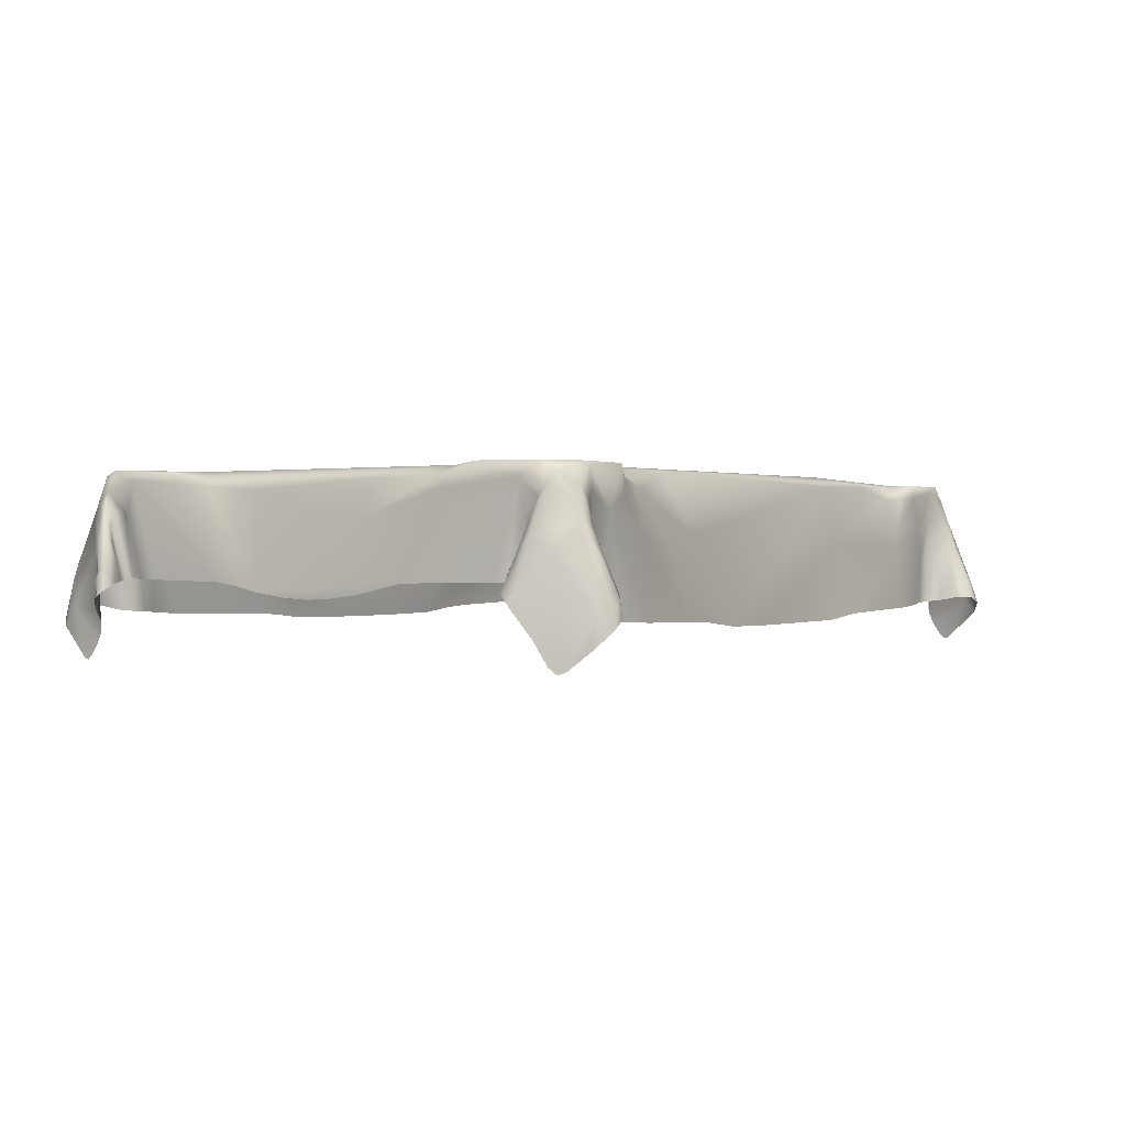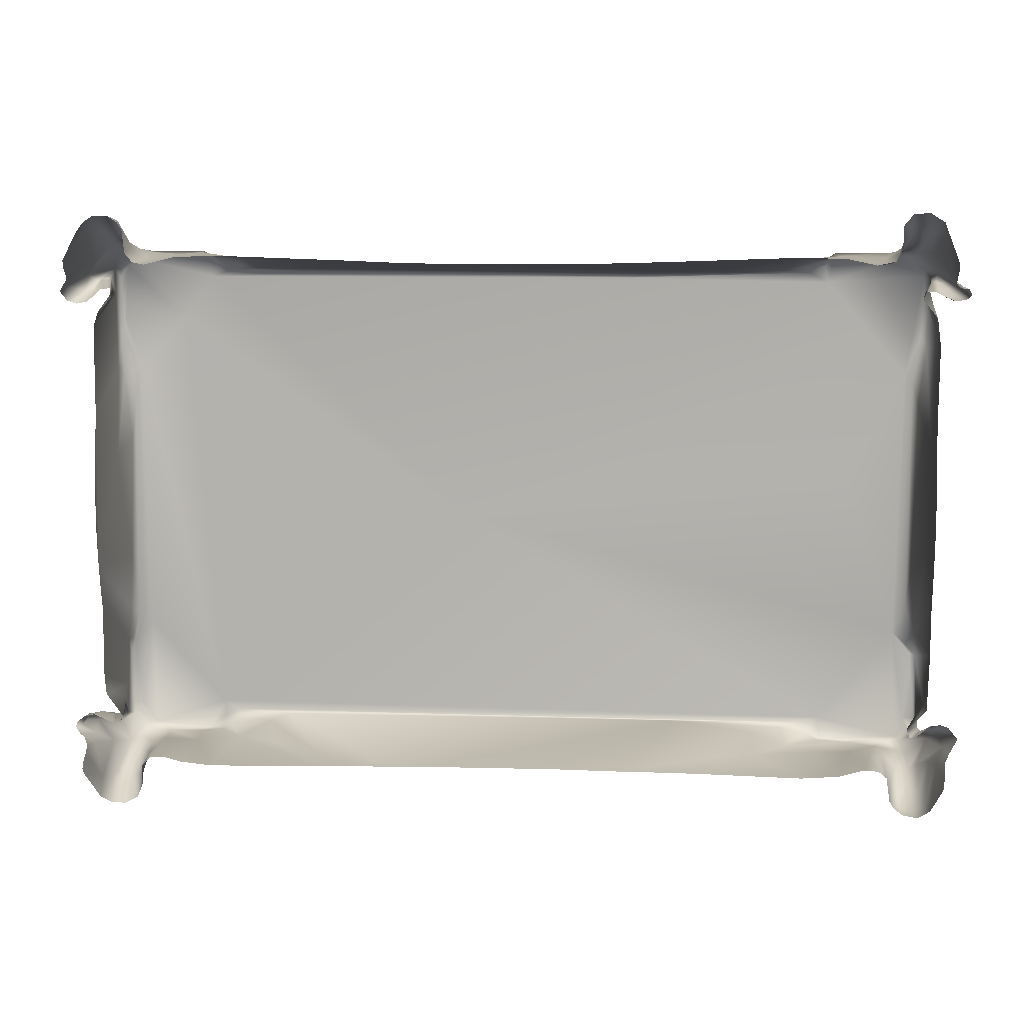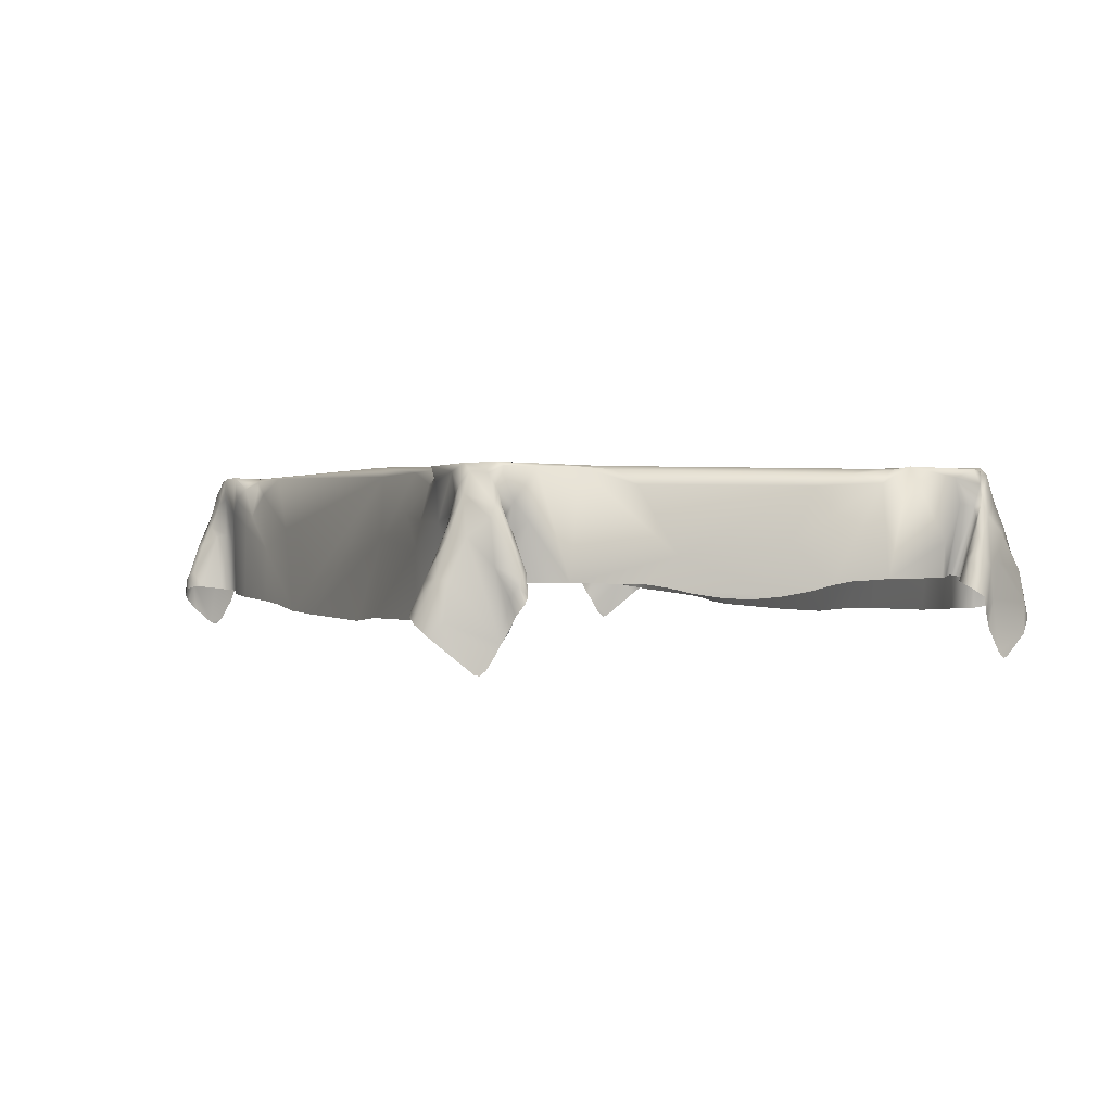
<metadata>
{"format":"obj","ext":"obj","renderer":"f3d","projection":"perspective","resolution":1024,"background":"white","views":[{"elev":0.3,"azim":-58.6,"up":"+Y"},{"elev":9.7,"azim":4.2,"up":"+Z"},{"elev":1.1,"azim":66.4,"up":"+Y"}]}
</metadata>
<code>
o Mat_Plane.008
v -2.467 4.687 14.28
v -17.39 7.647 14.28
v -20.62 7.782 13.69
v -17.6 7.126 14.5
v -18.59 7.512 14.63
v -18.28 7.794 14.48
v -18.42 7.924 14.53
v -18.99 7.198 14.6
v -19.52 6.487 14.5
v -19.35 5.279 14.47
v -20.13 7.99 14.57
v -19.74 6.677 14.6
v -20.27 7.992 11.36
v -19.96 7.424 14.71
v -19.76 5.31 14.71
v -19.91 6.605 14.79
v -20.59 8.089 12.75
v -19.82 5.376 15.2
v -18.12 8.038 4.102
v -20.39 8.064 14.29
v -20.09 6.396 15.11
v -20.21 7.64 14.71
v -19.99 5.727 15.36
v -20.59 7.654 14.25
v -20.51 7.895 14.32
v -20.28 6.379 15.17
v -20.13 5.642 15.45
v -20.93 6.748 14.15
v -20.38 5.157 15.49
v -20.53 4.98 15.36
v -20.73 7.06 14.05
v -20.83 7.008 14.03
v -20.96 6.424 13.85
v -20.72 6.467 14.47
v -20.54 5.948 13.43
v -20.44 5.911 13.92
v -20.75 5.886 13.64
v -21.19 5.898 13.97
v -20.25 5.983 13.72
v -21.15 5.773 13.67
v -3.089 8.038 11.97
v -2.916 7.967 11.78
v -9.175 8.121 14.07
v -2.634 7.044 13.56
v -2.67 7.39 13.82
v -2.856 6.742 13.85
v -3.16 8.068 14.56
v -2.564 7.088 14.03
v -2.735 7.886 14.28
v -2.744 5.907 13.93
v -5.375 7.802 14.33
v -2.982 7.926 14.54
v -3.606 7.92 14.63
v -2.456 6.318 13.78
v -2.535 7.331 14.23
v -4.592 7.757 14.57
v -2.442 7.056 14.05
v -20.63 4.778 15.16
v -2.178 6.156 13.8
v -3.267 7.502 14.7
v -2.995 7.218 14.83
v -5.508 7.033 14.54
v -3.222 6.917 14.88
v -2.882 6.788 14.97
v -3.284 6.574 14.94
v -2.806 6.049 15.23
v -2.669 5.999 15.04
v -2.277 5.7 14.07
v -3.392 5.945 15.08
v -3.16 6.39 15.13
v -2.996 5.758 15.42
v -18.84 5.242 3.641
v -4.02 5.27 14.51
v -2.709 5.023 15.4
v -3.504 5.406 15.3
v -20.65 5.725 7.859
v -5.092 7.841 3.845
v -4.767 8.098 3.699
v -4.153 7.92 3.626
v -3.583 7.671 3.613
v -4.011 5.272 3.749
v -3.772 6.448 3.749
v -3.461 7.326 3.597
v -18.67 5.229 14.63
v -3.202 8.038 6.181
v -3.511 5.305 3.578
v -3.205 8.005 3.625
v -3.193 6.834 3.329
v -3.184 7.243 3.443
v -2.91 8.006 5.923
v -3.43 5.375 3.043
v -2.928 7.933 6.767
v -2.966 7.959 3.672
v -2.788 8.05 5.688
v -2.744 7.993 3.98
v -3.202 5.992 2.962
v -2.899 7.423 3.542
v -3.294 5.678 2.888
v -2.674 8.081 5.642
v -2.654 7.743 4.042
v -2.963 6.41 3.084
v -3.125 5.642 2.793
v -2.668 7.367 4.498
v -2.395 4.5 3.779
v -2.703 6.791 3.482
v -2.56 7.411 4.069
v -2.735 6.068 3.058
v -2.962 5.522 2.767
v -2.845 5.129 2.764
v -19.58 7.016 3.678
v -2.454 6.878 4.271
v -2.278 6.477 4.273
v -2.607 6.632 4.873
v -2.353 6.682 4.251
v -2.528 6.241 3.704
v -2.003 5.592 4.392
v -20.64 5.433 3.21
v -2.179 5.773 4.592
v -20.07 8.038 6.161
v -2.337 4.95 4.044
v -4.545 5.233 3.615
v -20.59 7.247 4.568
v -20.27 5.96 13.92
v -20.63 5.94 4.951
v -20.57 7.21 4.187
v -20.65 7.575 4.056
v -20.5 5.909 4.309
v -17.63 7.778 3.946
v -18.9 7.833 3.629
v -18.43 7.741 3.705
v -20.21 7.597 3.525
v -20.43 7.228 3.545
v -20.78 7.194 4.137
v -20.88 6.735 4.318
v -19.67 7.864 3.612
v -3.67 7.22 14.57
v -21.09 6.144 4.44
v -21.01 6.581 4.194
v -17.04 6.665 3.72
v -21.13 6.092 4.308
v -21.17 5.906 4.253
v -17.94 7.205 3.692
v -20.05 6.961 3.367
v -20.36 6.61 3.201
v -21.23 5.64 4.378
v -20.17 6.692 3.211
v -21.08 5.325 4.206
v -10.72 4.982 3.725
v -19.96 6.44 3.242
v -20.77 5.341 4.009
v -20.05 6.244 3.061
v -19.86 5.91 3.149
v -20.55 5.938 3.08
v -20.31 5.911 2.883
v -19.85 5.408 2.774
v -18.85 7.017 3.629
v -19.22 5.269 3.736
v -19.74 5.387 3.06
v -20.12 5.335 2.644
v -2.738 7.76 6.207
v -8.013 7.911 4.05
v -20.57 7.614 12.06
v -20.46 8.038 13.14
v -17.74 7.769 14.32
v -12.58 4.981 14.51
v -9.224 5.001 3.697
v -9.309 4.997 14.54
v -20.33 7.396 14.71
v -20.21 7.007 14.88
v -20.48 7.742 6.529
v -20.63 7.425 14.1
v -5.34 5.187 3.572
v -20.77 6.495 13.82
v -20.92 6.203 13.71
v -2.685 6.65 8.223
v -4.894 8.006 14.36
v -2.866 7.947 14.29
v -2.565 7.345 14.12
v -20.35 7.832 10.43
v -20.4 7.662 7.77
v -2.399 6.785 13.93
v -2.271 6.414 13.85
v -20.85 4.507 14.44
v -2.096 5.907 13.98
v -2.026 5.601 13.89
v -12.84 8.038 8.744
v -2.12 5.394 14.02
v -2.81 7.703 11.36
v -4.663 8.038 14.64
v -4.826 8.038 4.166
v -20.5 7.073 10.17
v -20.49 7.831 11.84
v -2.609 5.831 7.398
v -20.65 5.916 11.2
v -2.733 8.083 14.13
v -2.774 8.038 12.78
v -2.647 8.007 12.58
v -2.79 7.924 3.914
v -3.061 6.92 3.319
v -2.611 5.898 6.975
v -16.33 8.01 14.19
v -8.441 6.671 14.32
v -2.355 6.321 4.463
v -2.862 5.904 4.316
v -14.03 5.001 14.54
v -2.613 5.591 9.155
v -2.616 5.83 10.84
v -2.61 5.631 8.505
v -20.87 5.876 4.072
v -2.862 7.701 7.604
v -4.28 8.038 9.509
v -20.5 7.961 5.801
v -20.57 7.799 5.754
v -15.15 5.111 14.58
v -17.69 5.182 14.66
v -15.83 5.139 3.639
v -20.04 8.112 3.752
v -20.55 7.978 3.981
v -20.6 7.686 4.068
v -18.46 7.951 3.701
v -20.72 7.044 4.223
v -20.81 6.325 4.456
v -20.22 7.218 3.416
v -21.24 5.561 4.296
v -20.66 5.943 5.336
v -20.64 5.909 6.887
v -20.65 5.83 7.405
v -20.65 5.631 8.498
v -20.64 5.61 9.509
v -4.812 8.057 13.99
v -2.895 8.038 4.192
v -18.16 5.197 3.582
v -19.68 7.559 14.62
v -20.14 8.038 12.07
v -20.13 8.084 14.46
v -20.41 6.966 14.88
v -5.669 6.536 14.58
v -20.51 6.103 15.16
v -20.54 7.138 13.77
v -20.6 5.468 15.22
v -20.48 6.846 14.03
v -21.25 5.558 13.88
v -20.92 4.969 14.17
v -2.664 7.319 4.172
v -2.636 8.02 14.03
v -2.988 5.977 13.77
v -6.749 7.967 14.2
v -2.926 7.529 14.68
v -2.522 7.094 14.33
v -6.321 6.482 3.702
v -5.772 7.736 14.27
v -5.11 7.717 14.47
v -2.713 6.775 14.7
v -4.373 7.02 14.61
v -3.474 6.243 14.7
v -3.736 6.353 14.52
v -2.346 5.108 14.06
v -2.451 5.522 3.87
v -4.607 5.228 14.63
v -3.714 5.556 14.53
v -3.642 5.292 14.59
v -3.297 5.39 15.55
v -5.208 8.003 14.2
v -6.39 7.411 3.965
v -15.88 5.87 3.711
v -4.423 8.038 3.666
v -5.66 7.827 3.966
v -7.051 7.161 14.28
v -4.845 7.744 3.712
v -3.464 6.468 3.593
v -20.36 8.099 4.201
v -3.067 8.074 3.744
v -3.088 7.686 3.535
v -2.482 7.135 3.972
v -2.658 5.431 2.978
v -20.35 7.926 6.414
v -20.55 7.264 4.46
v -20.28 5.974 4.446
v -20.16 7.968 3.622
v -20.69 7.413 3.955
v -2.63 7.874 4.628
v -18.27 7.851 3.798
v -20.64 6.435 3.752
v -19.79 6.329 3.534
v -20.79 4.689 3.961
v -19.53 5.286 3.704
v -19.71 5.307 3.526
v -20.39 5.178 2.707
v -20.57 4.977 2.891
v -5.466 5.185 14.67
v -16.34 6.349 14.5
v -2.604 7.065 4.157
v -2.659 6.404 10.6
v -18.76 8.09 3.66
v -7.221 5.151 3.63
v -2.466 6.24 14.27
v -3.951 6.286 14.5
v -13.5 4.991 3.713
v -18.4 8.038 4.297
v -7.21 6.095 3.731
v -2.633 8.009 13.41
v -2.61 5.91 11.35
v -16 5.15 14.61
v -20.01 7.361 3.485
v -19.36 6.44 3.727
v -20.62 7.85 4.717
v -18.29 7.971 14.27
v -18.68 8.072 14.64
v -19.74 8.009 14.62
v -20.07 6.859 14.89
v -20.58 8.078 14.04
v -2.624 6.432 13.93
v -2.34 5.851 13.74
v -2.673 5.945 13.38
v -5.318 8.021 4.038
v -2.35 5.835 4.634
v -2.656 8.038 4.188
v -2.488 6.344 4.465
v -20.35 5.945 4.301
v -20.9 5.855 4.504
v -20.48 8.038 5.683
v -20.49 6.217 3.134
v -3.5 5.324 14.84
v -19.93 5.374 15.35
v -20.1 5.321 15.48
v -2.476 4.405 3.518
v -2.635 4.827 3.014
v -8.097 5.111 3.659
v -2.468 4.47 14.42
v -2.121 5.74 13.78
v -20.79 4.47 3.819
v -21.12 5.757 4.466
v -2.447 4.908 14.16
v -8.13 5.111 14.58
v -8.713 7.92 14.18
v -2.6 5.936 6.148
v -20.57 8.038 5.46
v -20.57 8.081 4.202
v -20.65 5.944 13.12
v -20.81 4.888 4.066
v -5.595 7.136 3.727
v -20.92 5.122 4.181
v -20.29 7.956 3.732
v -18.45 8.038 14.07
v -17.99 7.949 14.24
v -15.35 6.831 14.31
v -17.88 6.878 14.57
v -19.14 8.038 13.12
v -19.6 5.292 14.51
v -20.27 5.543 15.47
v -20.76 4.433 14.75
v -2.593 5.941 12.78
v -2.65 7.57 14.13
v -2.708 7.046 14.03
v -2.904 5.945 13.94
v -4.928 7.838 14.48
v -3.069 7.669 14.7
v -2.253 6.606 14.02
v -2.11 6.076 13.92
v -3.138 6.011 15.31
v -2.632 5.284 15.16
v -2.973 5.255 15.58
v -2.493 4.388 14.65
v -4.889 7.046 3.637
v -4.233 7.111 3.629
v -3.693 5.291 3.73
v -3.326 6.238 3.221
v -2.868 6.917 3.331
v -2.257 6.144 4.061
v -3.035 5.989 4.485
v -2.98 5.954 4.309
v -2.611 5.724 7.862
v -2.806 5.958 4.719
v -18.06 7.972 4.001
v -18.4 8.01 3.966
v -20.71 6.654 4.299
v -17.29 7.562 3.955
v -16.9 7.953 4.042
v -20.18 6.208 2.99
v -20.75 4.387 3.58
v -3.157 5.322 2.761
v -3.328 5.374 2.887
v -14.24 5.019 3.689
v -15.02 5.1 3.665
v -2.613 5.726 10.39
v -2.613 5.633 9.763
v -2.632 5.942 4.926
v -2.562 5.883 4.586
v -2.228 5.185 4.178
v -20.64 5.593 9.078
v -20.65 5.7 10.25
v -20.97 5.843 13.6
v -2.476 4.354 14.55
v -20.82 4.379 14.6
v -2.423 4.373 3.637
v -20.78 4.354 3.692
f 1 361 363
f 173 31 36
f 4 291 2
f 311 17 3
f 4 6 5
f 4 5 347
f 6 164 345
f 308 8 5
f 12 9 233
f 166 300 328
f 11 22 309
f 12 16 15
f 14 169 310
f 22 169 14
f 17 163 234
f 19 378 374
f 21 169 236
f 251 247 268
f 20 311 25
f 16 310 21
f 26 23 21
f 168 169 22
f 25 311 24
f 238 350 27
f 26 27 23
f 27 325 324
f 171 24 3
f 28 24 32
f 171 32 24
f 28 236 24
f 38 28 33
f 34 243 183
f 34 183 351
f 35 3 339
f 37 392 174
f 40 174 392
f 377 265 139
f 197 188 42
f 196 42 41
f 43 344 201
f 51 356 176
f 45 301 245
f 354 355 246
f 177 195 47
f 177 52 49
f 49 353 245
f 53 47 189
f 189 56 53
f 52 357 248
f 55 353 49
f 248 249 55
f 54 313 50
f 178 353 55
f 181 312 48
f 55 358 57
f 358 182 181
f 54 59 313
f 182 54 181
f 62 56 252
f 60 53 136
f 268 237 62
f 253 248 64
f 253 296 249
f 61 357 60
f 61 60 63
f 254 56 62
f 184 330 359
f 64 248 61
f 184 296 68
f 68 185 184
f 70 63 65
f 70 360 64
f 66 64 360
f 25 168 22
f 67 253 66
f 24 168 25
f 69 65 255
f 255 323 69
f 261 323 255
f 70 65 69
f 74 361 66
f 66 361 67
f 72 156 232
f 170 213 227
f 262 362 71
f 34 236 28
f 28 38 34
f 75 70 69
f 75 262 360
f 76 191 180
f 341 250 264
f 264 267 341
f 315 190 77
f 364 365 121
f 341 79 364
f 79 266 272
f 79 87 80
f 80 364 79
f 80 365 364
f 365 82 81
f 82 366 81
f 83 82 80
f 84 8 10
f 83 89 270
f 273 80 87
f 90 94 85
f 88 367 270
f 86 270 367
f 90 160 99
f 210 160 92
f 94 90 99
f 231 317 95
f 96 199 101
f 97 89 273
f 199 88 89
f 106 93 198
f 198 100 106
f 106 274 93
f 101 368 105
f 95 317 100
f 107 108 102
f 101 102 96
f 102 381 382
f 244 100 281
f 105 369 115
f 106 100 244
f 109 108 275
f 103 373 370
f 103 370 244
f 292 204 318
f 274 114 112
f 112 116 369
f 113 387 373
f 373 103 113
f 111 318 114
f 204 388 318
f 289 380 117
f 318 316 203
f 118 203 316
f 116 389 369
f 258 369 389
f 119 321 276
f 120 258 389
f 120 104 258
f 250 300 264
f 212 337 213
f 9 10 8
f 123 239 39
f 268 202 237
f 258 327 275
f 122 277 278
f 125 278 277
f 319 125 221
f 218 271 343
f 219 338 218
f 135 217 294
f 222 320 127
f 127 376 222
f 135 279 217
f 280 133 126
f 132 218 343
f 131 304 223
f 280 218 132
f 138 134 133
f 133 280 138
f 377 139 142
f 142 129 130
f 129 156 135
f 135 110 304
f 137 332 320
f 138 132 283
f 138 280 132
f 138 283 209
f 141 137 140
f 141 332 137
f 156 129 142
f 85 42 92
f 145 141 209
f 146 379 144
f 298 378 161
f 249 359 358
f 377 128 378
f 152 149 284
f 284 287 152
f 153 322 154
f 151 149 152
f 155 152 158
f 153 288 289
f 153 289 117
f 152 287 158
f 154 379 155
f 19 190 315
f 19 161 378
f 345 307 6
f 215 8 84
f 8 215 347
f 283 132 322
f 201 345 2
f 162 3 17
f 163 20 348
f 164 2 345
f 335 346 205
f 264 300 166
f 307 7 6
f 25 11 235
f 235 348 20
f 31 32 171
f 237 334 290
f 232 156 142
f 142 139 216
f 205 346 291
f 174 33 173
f 351 183 394
f 119 13 234
f 210 293 175
f 49 245 195
f 48 354 353
f 13 276 179
f 180 179 276
f 55 57 178
f 57 181 48
f 54 312 181
f 59 359 330
f 295 300 250
f 250 172 295
f 359 296 184
f 185 68 187
f 299 119 234
f 186 41 211
f 186 211 85
f 187 333 257
f 344 348 235
f 294 217 299
f 230 41 186
f 230 176 189
f 189 47 230
f 190 85 272
f 186 190 299
f 299 348 186
f 195 41 230
f 271 119 217
f 272 85 231
f 186 348 344
f 297 73 260
f 191 162 192
f 244 371 204
f 175 293 193
f 383 378 298
f 267 161 315
f 194 162 191
f 196 301 197
f 196 245 301
f 374 375 19
f 78 77 190
f 307 345 344
f 272 231 198
f 97 199 89
f 111 106 292
f 160 175 193
f 200 336 160
f 114 318 203
f 202 268 247
f 352 44 314
f 99 160 336
f 113 281 99
f 197 301 352
f 208 293 207
f 385 386 207
f 386 206 207
f 208 372 193
f 193 293 208
f 210 92 42
f 201 2 346
f 220 375 282
f 220 294 375
f 303 291 347
f 343 271 217
f 218 338 271
f 125 126 133
f 220 282 130
f 221 133 134
f 222 134 137
f 271 337 321
f 271 338 337
f 202 165 167
f 223 144 132
f 140 209 141
f 145 209 224
f 225 306 124
f 306 225 226
f 227 213 226
f 228 390 76
f 229 194 76
f 43 230 344
f 342 147 150
f 263 176 230
f 2 291 346
f 308 5 6
f 8 309 233
f 10 9 349
f 11 309 235
f 14 309 22
f 23 18 16
f 237 202 334
f 238 236 34
f 239 241 171
f 31 171 241
f 241 123 36
f 241 36 31
f 34 351 240
f 242 38 40
f 242 243 34
f 370 371 244
f 44 45 46
f 246 314 44
f 113 336 387
f 353 354 45
f 251 263 247
f 254 259 297
f 47 53 357
f 51 251 252
f 252 251 62
f 136 53 254
f 296 333 68
f 296 253 333
f 297 260 256
f 255 136 256
f 256 260 255
f 104 327 258
f 43 335 247
f 265 383 384
f 341 364 250
f 270 366 82
f 271 321 119
f 273 83 80
f 98 91 367
f 274 368 97
f 105 368 274
f 274 369 105
f 162 17 192
f 196 41 195
f 276 212 170
f 233 9 8
f 219 306 338
f 219 125 277
f 128 374 378
f 139 265 216
f 374 128 282
f 219 218 280
f 377 282 128
f 377 142 282
f 131 279 135
f 223 304 143
f 146 143 149
f 146 151 379
f 209 283 150
f 305 286 110
f 110 286 284
f 288 153 154
f 288 154 159
f 331 285 380
f 333 253 67
f 4 347 291
f 12 349 9
f 188 197 293
f 156 72 157
f 201 344 345
f 297 256 136
f 1 363 393
f 337 338 306
f 352 301 44
f 293 352 302
f 303 214 291
f 19 375 299
f 162 194 339
f 162 339 3
f 150 283 117
f 1 333 361
f 164 4 2
f 164 6 4
f 37 173 36
f 308 309 8
f 12 233 14
f 12 15 349
f 12 14 310
f 16 12 310
f 18 15 16
f 192 17 234
f 13 179 192
f 21 310 169
f 26 21 236
f 18 23 324
f 24 236 168
f 213 170 212
f 3 24 311
f 26 236 238
f 26 238 27
f 27 350 325
f 23 27 324
f 3 239 171
f 29 350 238
f 29 238 240
f 350 29 325
f 30 29 240
f 30 240 58
f 32 33 28
f 33 32 173
f 161 267 264
f 40 33 174
f 33 40 38
f 37 174 173
f 196 197 42
f 335 43 201
f 51 176 263
f 45 245 353
f 163 348 234
f 46 354 246
f 251 51 263
f 354 48 312
f 177 47 52
f 153 117 283
f 153 283 322
f 50 354 312
f 354 50 355
f 252 56 356
f 52 55 49
f 55 52 248
f 50 312 54
f 57 48 178
f 57 358 181
f 358 59 182
f 59 358 359
f 254 53 56
f 61 248 357
f 60 136 63
f 251 268 62
f 363 361 74
f 62 237 254
f 359 249 296
f 65 63 255
f 136 255 63
f 70 61 63
f 61 70 64
f 64 66 253
f 71 66 360
f 25 22 11
f 187 68 333
f 261 255 260
f 362 74 66
f 71 362 66
f 170 76 180
f 76 170 227
f 262 71 360
f 70 75 360
f 377 378 265
f 75 69 323
f 240 238 34
f 216 265 384
f 77 267 315
f 77 341 267
f 172 364 121
f 77 269 341
f 77 78 269
f 341 269 79
f 87 79 272
f 80 82 365
f 365 81 121
f 90 85 92
f 83 270 82
f 270 86 366
f 87 93 273
f 88 270 89
f 273 89 83
f 91 86 367
f 101 199 368
f 88 199 367
f 95 198 231
f 96 367 199
f 93 97 273
f 91 98 382
f 281 100 317
f 107 101 105
f 95 100 198
f 101 107 102
f 96 102 98
f 102 108 381
f 98 102 382
f 103 244 281
f 327 104 326
f 107 105 115
f 106 244 292
f 275 107 115
f 108 107 275
f 108 109 381
f 103 281 113
f 114 274 106
f 111 114 106
f 109 275 327
f 111 292 318
f 274 112 369
f 116 112 203
f 118 116 203
f 318 388 316
f 258 115 369
f 212 276 321
f 123 241 239
f 115 258 275
f 122 278 124
f 375 374 282
f 125 319 278
f 240 351 58
f 127 221 376
f 221 127 319
f 126 125 219
f 129 135 294
f 220 129 294
f 129 220 130
f 134 376 221
f 131 343 279
f 343 131 132
f 320 222 137
f 138 137 134
f 137 138 140
f 131 223 132
f 140 138 209
f 284 143 304
f 284 304 110
f 85 41 42
f 41 85 211
f 132 144 322
f 147 224 209
f 148 298 161
f 166 148 161
f 55 249 358
f 149 143 284
f 150 147 209
f 154 144 379
f 144 154 322
f 285 117 380
f 117 285 340
f 287 284 286
f 155 151 152
f 151 155 379
f 159 154 155
f 19 315 161
f 237 259 254
f 311 163 17
f 20 163 311
f 165 202 335
f 165 335 205
f 264 166 161
f 328 300 295
f 308 307 344
f 7 307 308
f 20 25 235
f 167 334 202
f 169 168 236
f 232 142 216
f 31 173 32
f 214 205 291
f 190 19 299
f 13 119 276
f 176 356 189
f 177 49 195
f 178 48 353
f 189 356 56
f 54 182 59
f 313 59 330
f 172 250 364
f 330 184 185
f 299 234 348
f 190 186 85
f 235 308 344
f 235 309 308
f 294 299 375
f 190 272 266
f 195 230 47
f 230 186 344
f 299 217 119
f 180 191 179
f 191 192 179
f 292 244 204
f 191 76 194
f 175 160 210
f 378 383 265
f 196 195 245
f 266 78 190
f 198 93 272
f 199 97 368
f 200 160 193
f 114 203 112
f 247 335 202
f 335 201 346
f 352 293 197
f 113 99 336
f 206 208 207
f 188 210 42
f 337 212 321
f 215 303 347
f 221 125 133
f 222 376 134
f 332 141 145
f 306 226 213
f 229 76 390
f 194 229 391
f 5 8 347
f 317 94 99
f 94 317 231
f 305 157 286
f 7 308 6
f 14 233 309
f 13 192 234
f 21 23 16
f 39 239 35
f 242 34 38
f 44 46 246
f 46 45 354
f 51 252 356
f 52 47 357
f 357 53 60
f 248 253 249
f 297 136 254
f 261 260 73
f 263 43 247
f 43 263 230
f 79 78 266
f 78 79 269
f 87 272 93
f 90 92 160
f 96 98 367
f 97 93 274
f 276 170 180
f 122 124 306
f 219 122 306
f 219 277 122
f 217 279 343
f 219 280 126
f 281 317 99
f 130 282 142
f 131 135 304
f 156 110 135
f 156 305 110
f 146 223 143
f 223 146 144
f 146 149 151
f 342 150 340
f 331 380 396
f 333 67 361
f 237 290 259
f 157 305 156
f 35 239 3
f 293 210 188
f 45 44 301
f 73 297 259
f 329 1 393
f 306 213 337
f 94 231 85
f 302 207 293
f 326 104 395
f 117 340 150

</code>
